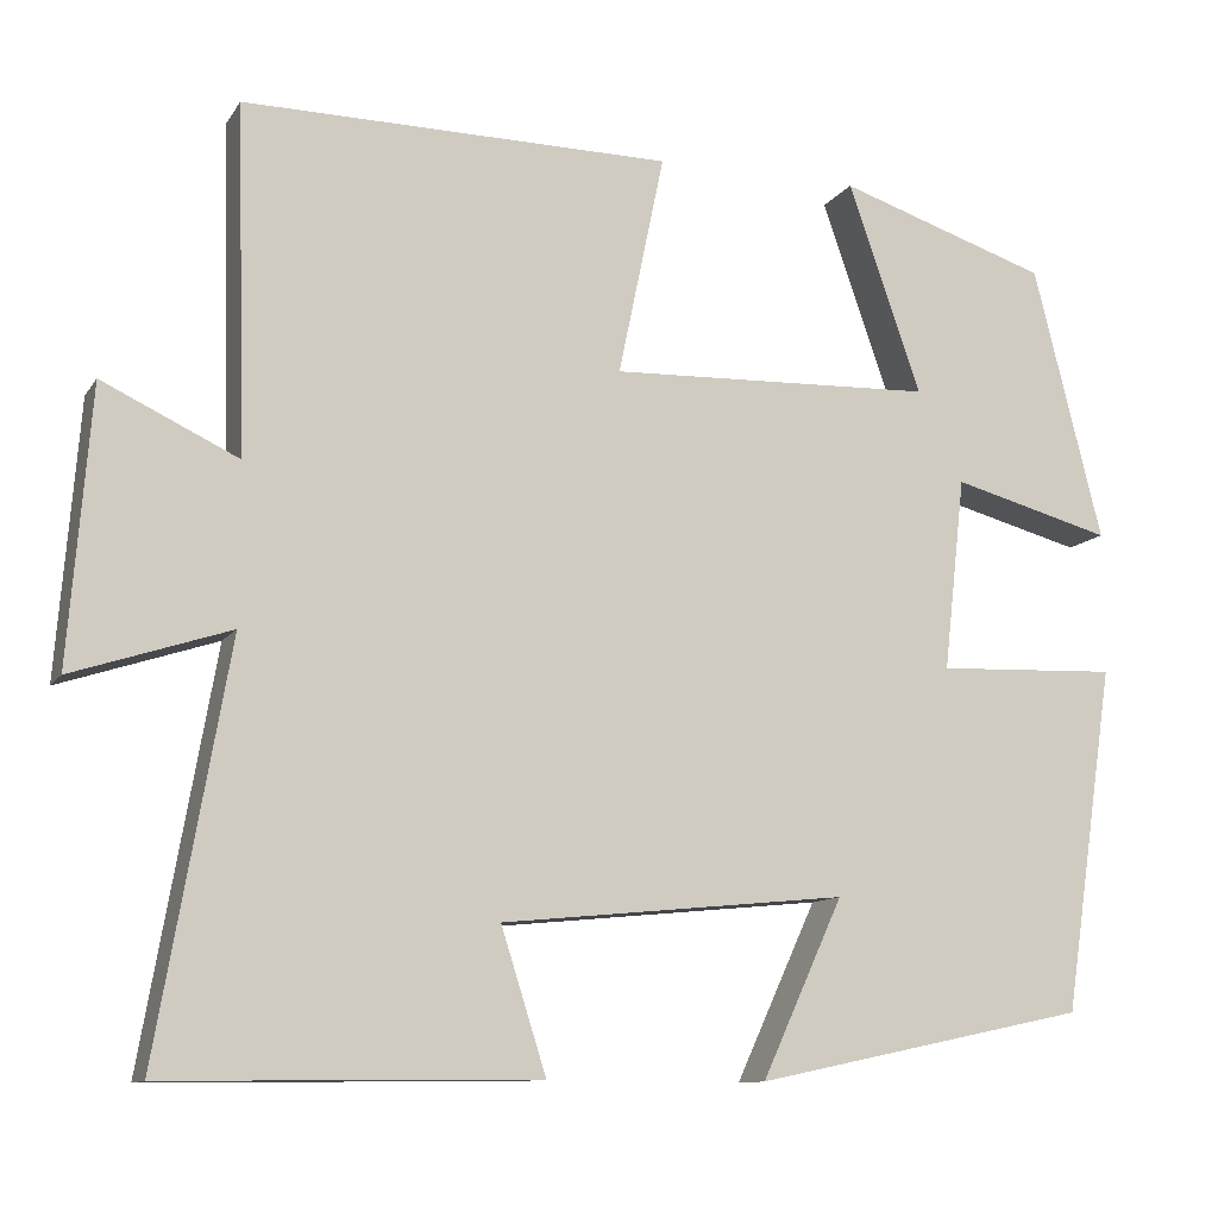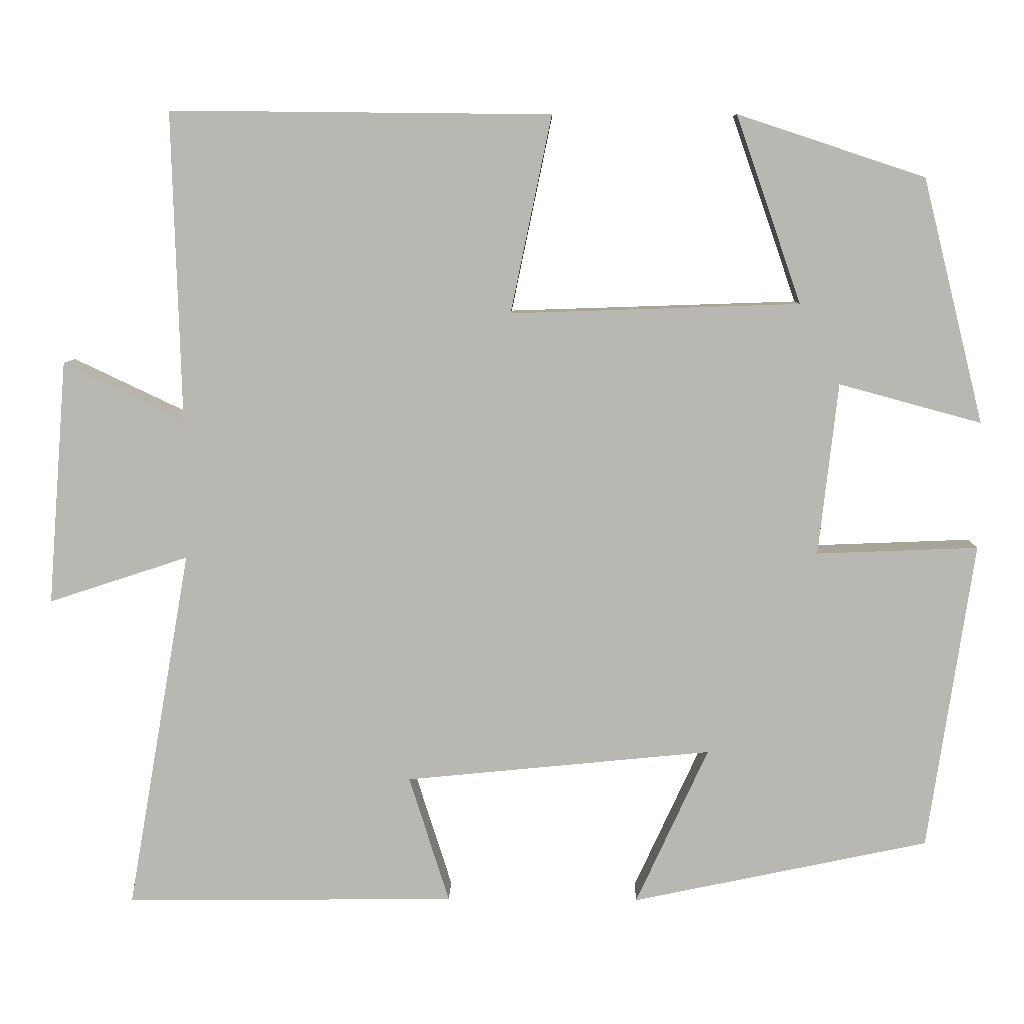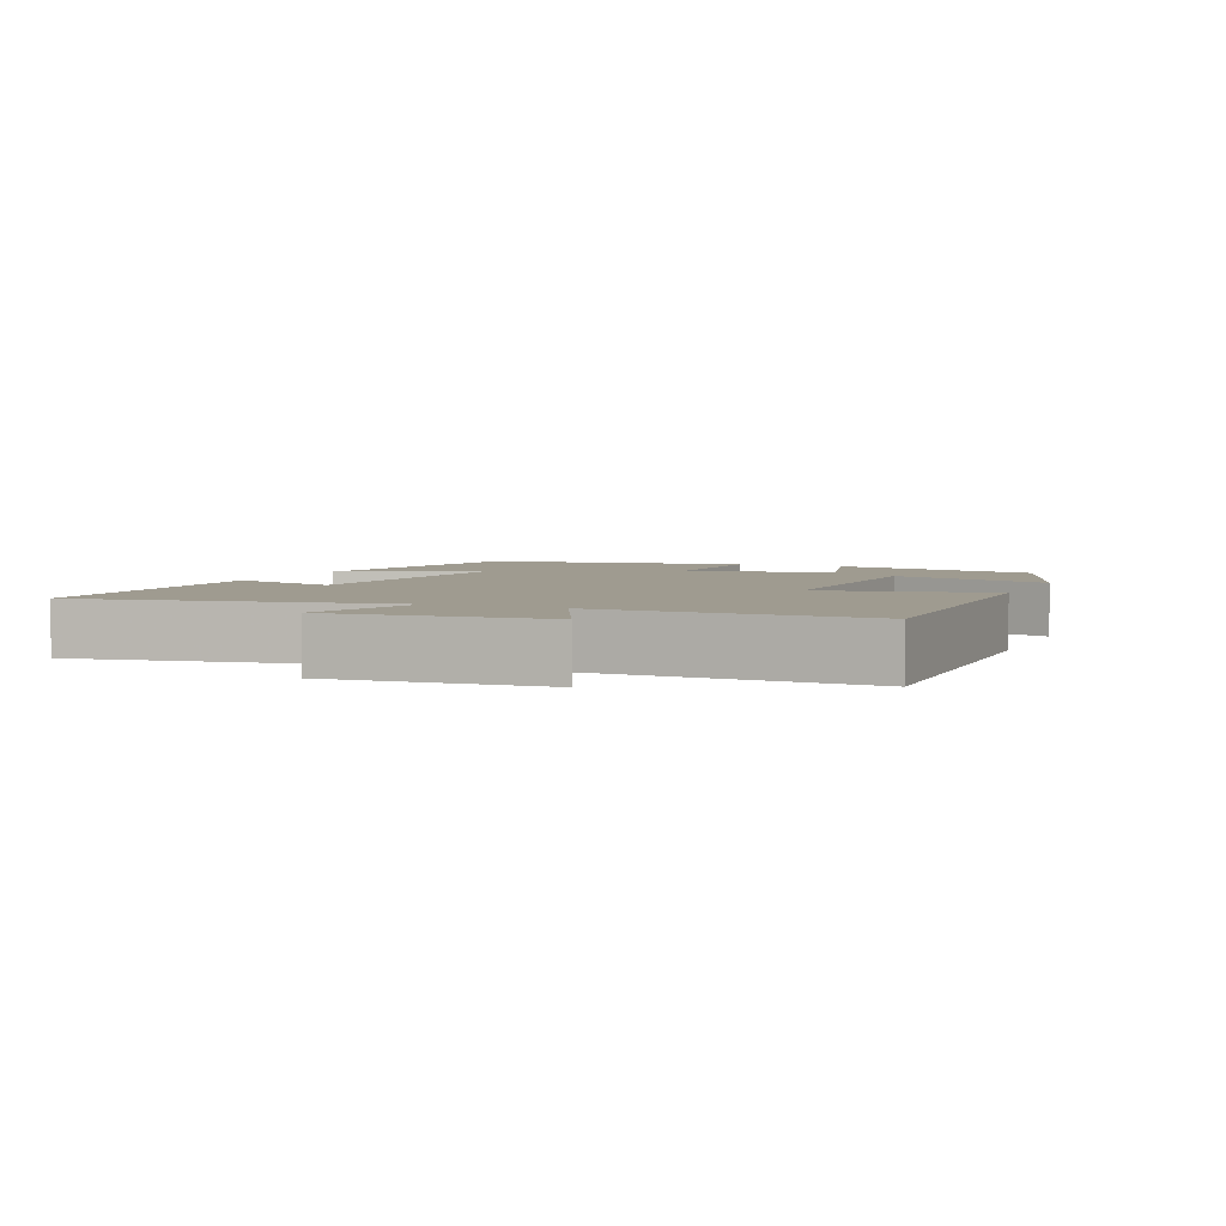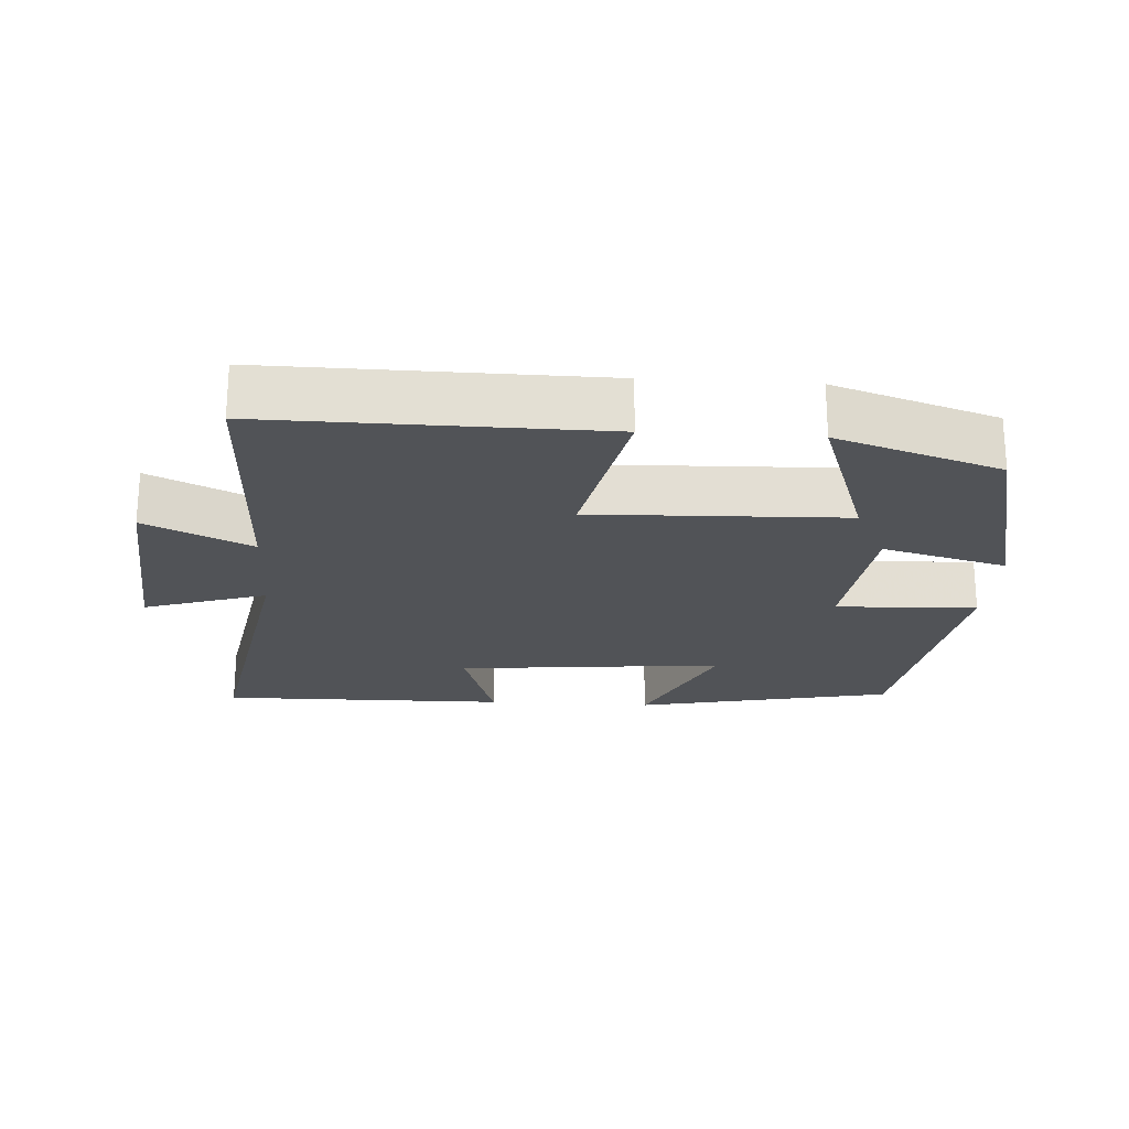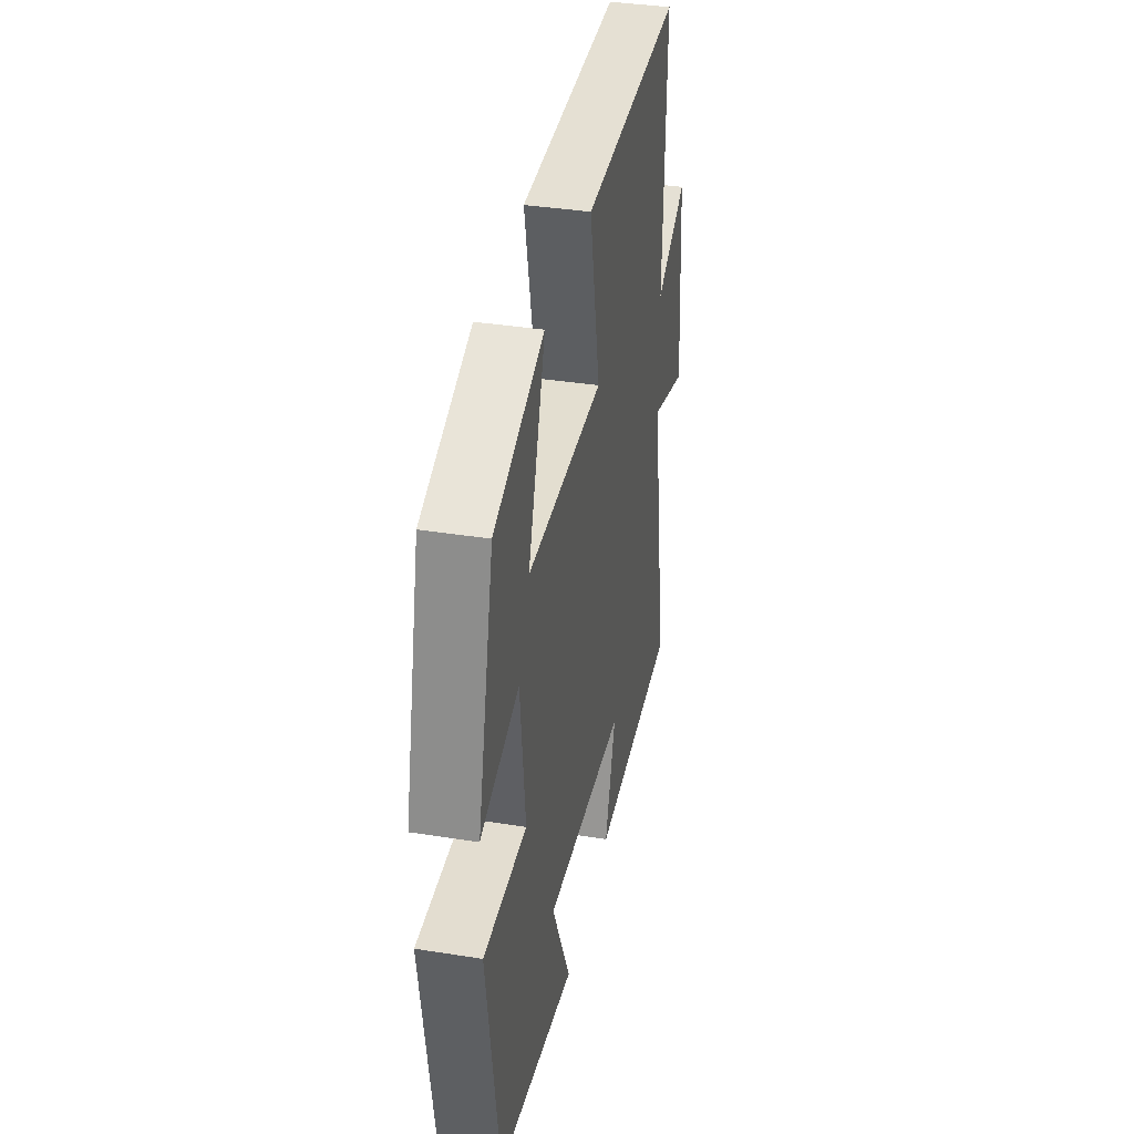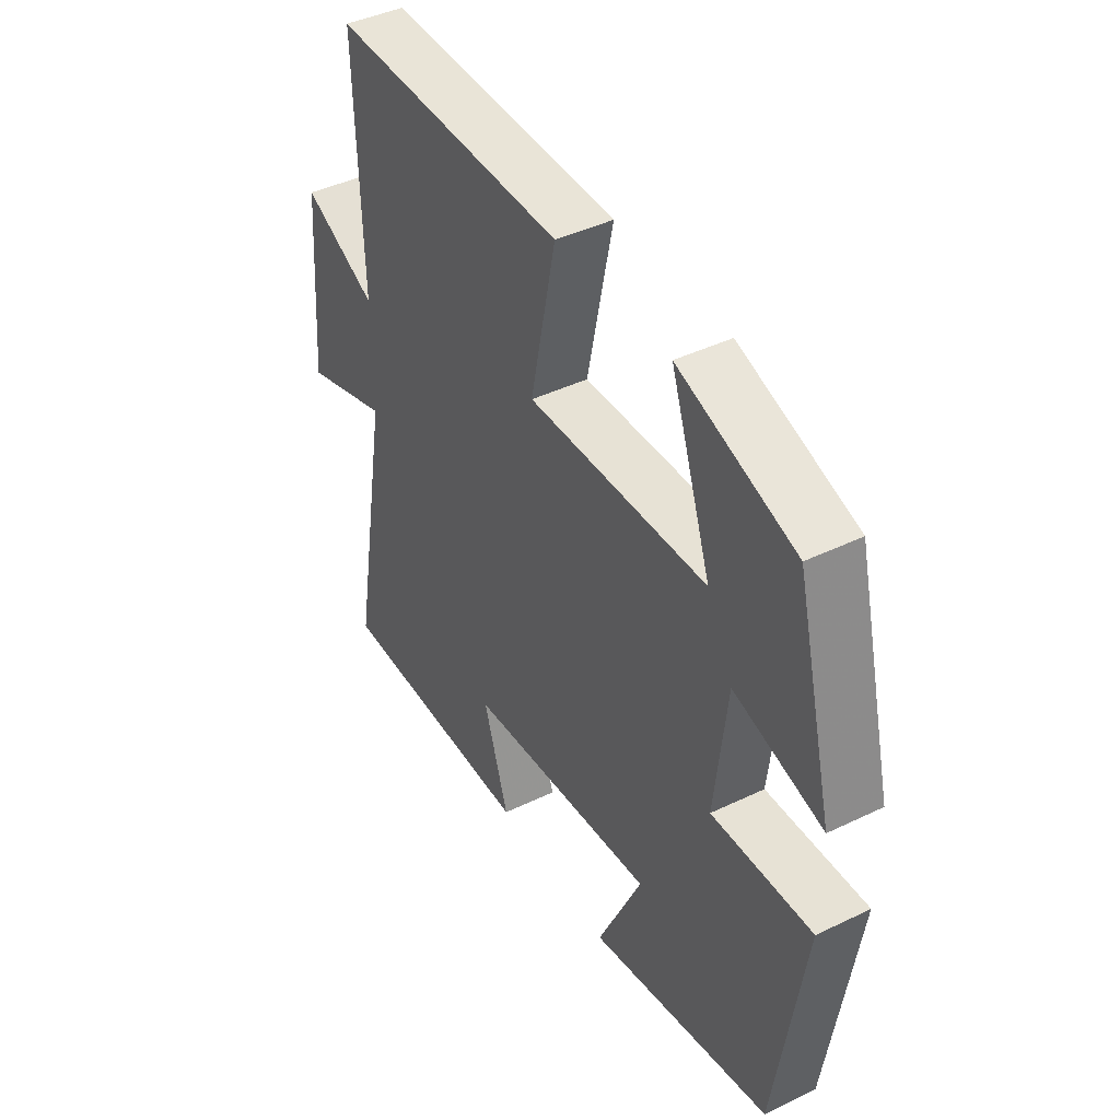
<metadata>
{"format":"obj","ext":"obj","renderer":"f3d","projection":"perspective","resolution":1024,"background":"white","views":[{"elev":-11.0,"azim":-20.4,"up":"+Z"},{"elev":7.7,"azim":1.3,"up":"+Z"},{"elev":4.0,"azim":-67.1,"up":"+Y"},{"elev":-22.2,"azim":-3.7,"up":"+Y"},{"elev":37.6,"azim":101.5,"up":"+Z"},{"elev":42.7,"azim":60.1,"up":"+Z"}]}
</metadata>
<code>
v -0.511 0.07 0.505
v -0.037 0.07 0.5
v -0.088 0.07 0.255
v 0.272 0.07 0.267
v 0.191 0.07 0.5
v 0.424 0.07 0.423
v 0.5 0.07 0.119
v 0.323 0.07 0.167
v 0.299 0.07 -0.047
v 0.5 0.07 -0.039
v 0.443 0.07 -0.422
v 0.074 0.07 -0.5
v 0.164 0.07 -0.304
v -0.218 0.07 -0.342
v -0.168 0.07 -0.5
v -0.579 0.07 -0.505
v -0.5 0.07 -0.055
v -0.674 0.07 -0.112
v -0.65 0.07 0.192
v -0.5 0.07 0.121
v -0.511 0 0.505
v -0.037 0 0.5
v -0.088 0 0.255
v 0.272 0 0.267
v 0.191 0 0.5
v 0.424 0 0.423
v 0.5 0 0.119
v 0.323 0 0.167
v 0.299 0 -0.047
v 0.5 0 -0.039
v 0.443 0 -0.422
v 0.074 0 -0.5
v 0.164 0 -0.304
v -0.218 0 -0.342
v -0.168 0 -0.5
v -0.579 0 -0.505
v -0.5 0 -0.055
v -0.674 0 -0.112
v -0.65 0 0.192
v -0.5 0 0.121
f 17 18 19 20
f 14 15 16 17
f 13 14 17 20
f 10 11 12 13
f 9 10 13
f 8 9 13 20
f 5 6 7 8
f 4 5 8
f 3 4 8 20
f 1 2 3 20
f 40 39 38 37
f 37 36 35 34
f 40 37 34 33
f 33 32 31 30
f 33 30 29
f 40 33 29 28
f 28 27 26 25
f 28 25 24
f 40 28 24 23
f 40 23 22 21
f 1 21 22 2
f 2 22 23 3
f 3 23 24 4
f 4 24 25 5
f 5 25 26 6
f 6 26 27 7
f 7 27 28 8
f 8 28 29 9
f 9 29 30 10
f 10 30 31 11
f 11 31 32 12
f 12 32 33 13
f 13 33 34 14
f 14 34 35 15
f 15 35 36 16
f 16 36 37 17
f 17 37 38 18
f 18 38 39 19
f 19 39 40 20
f 20 40 21 1

</code>
